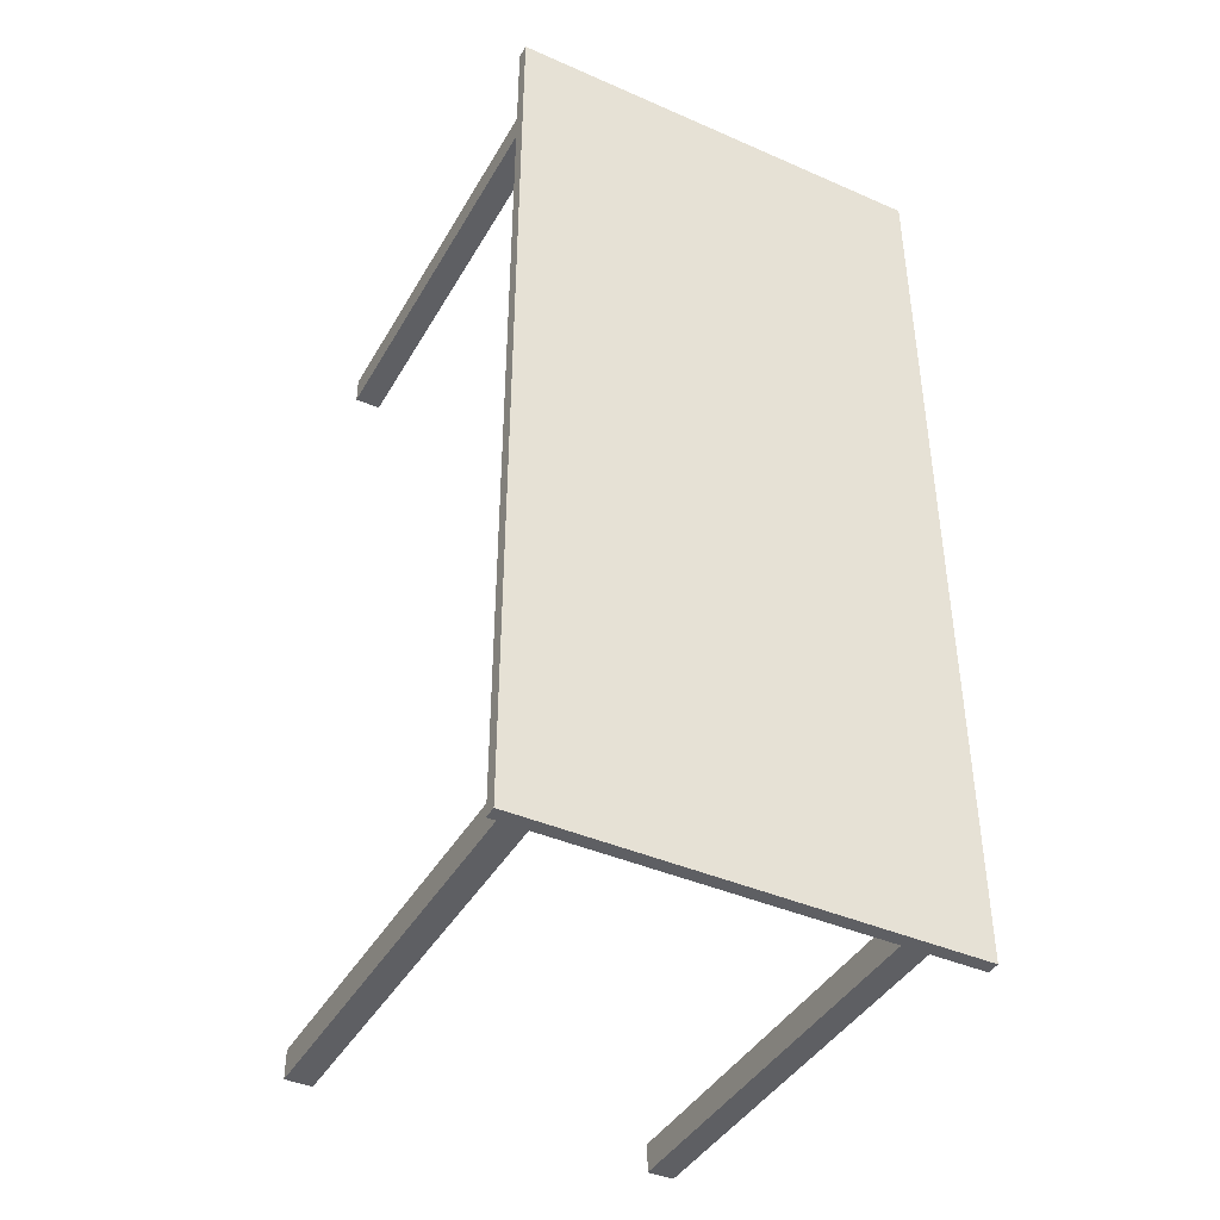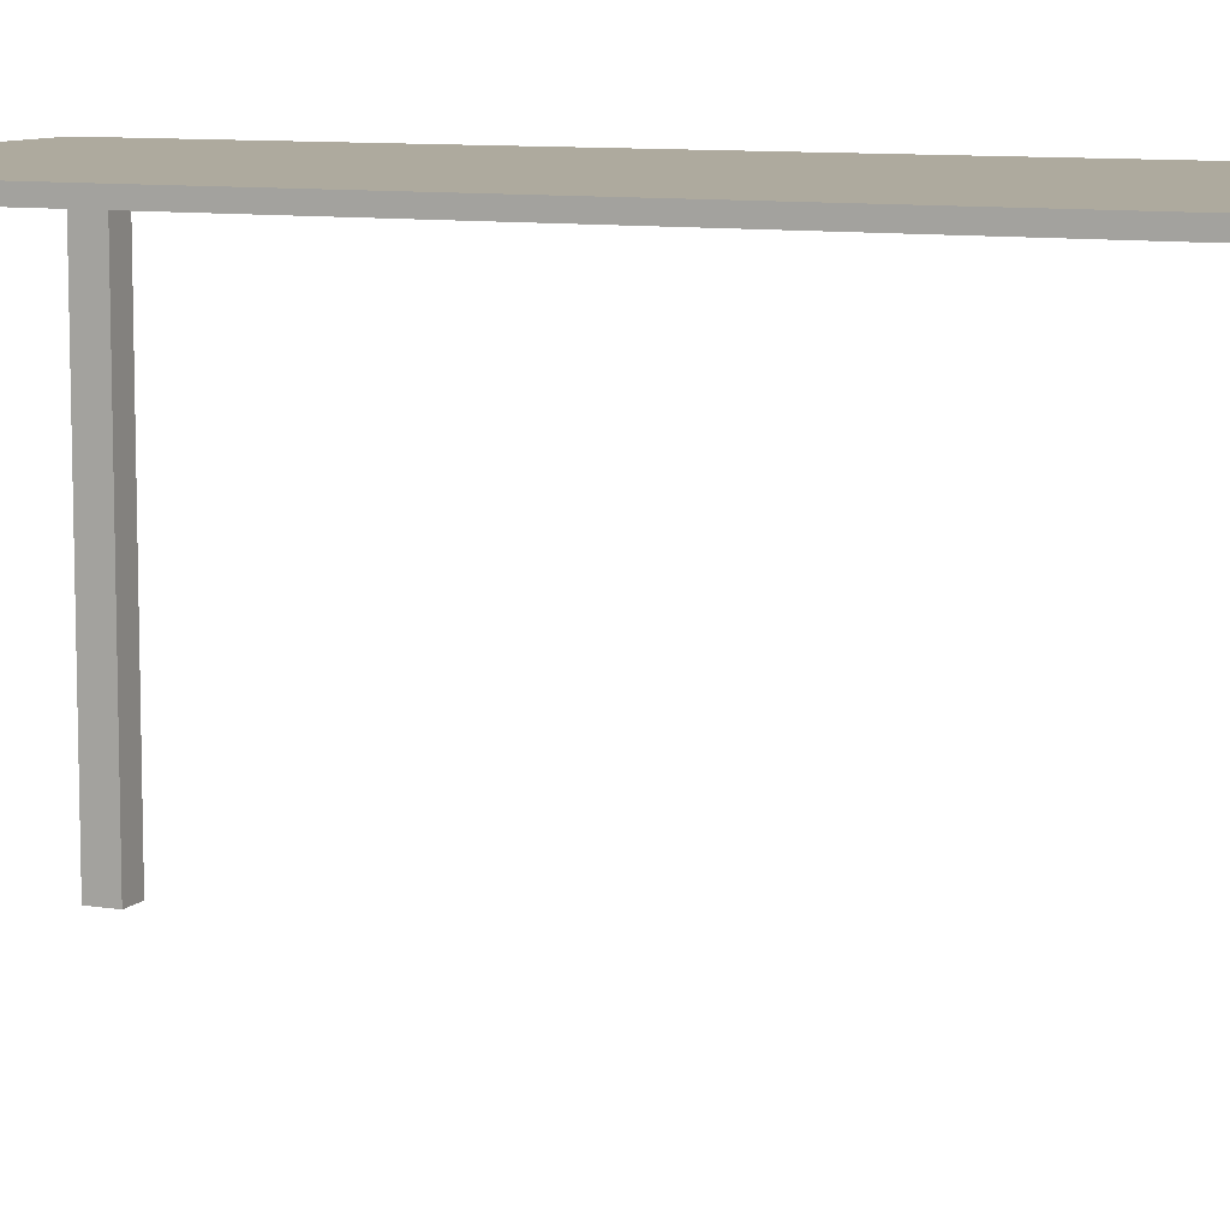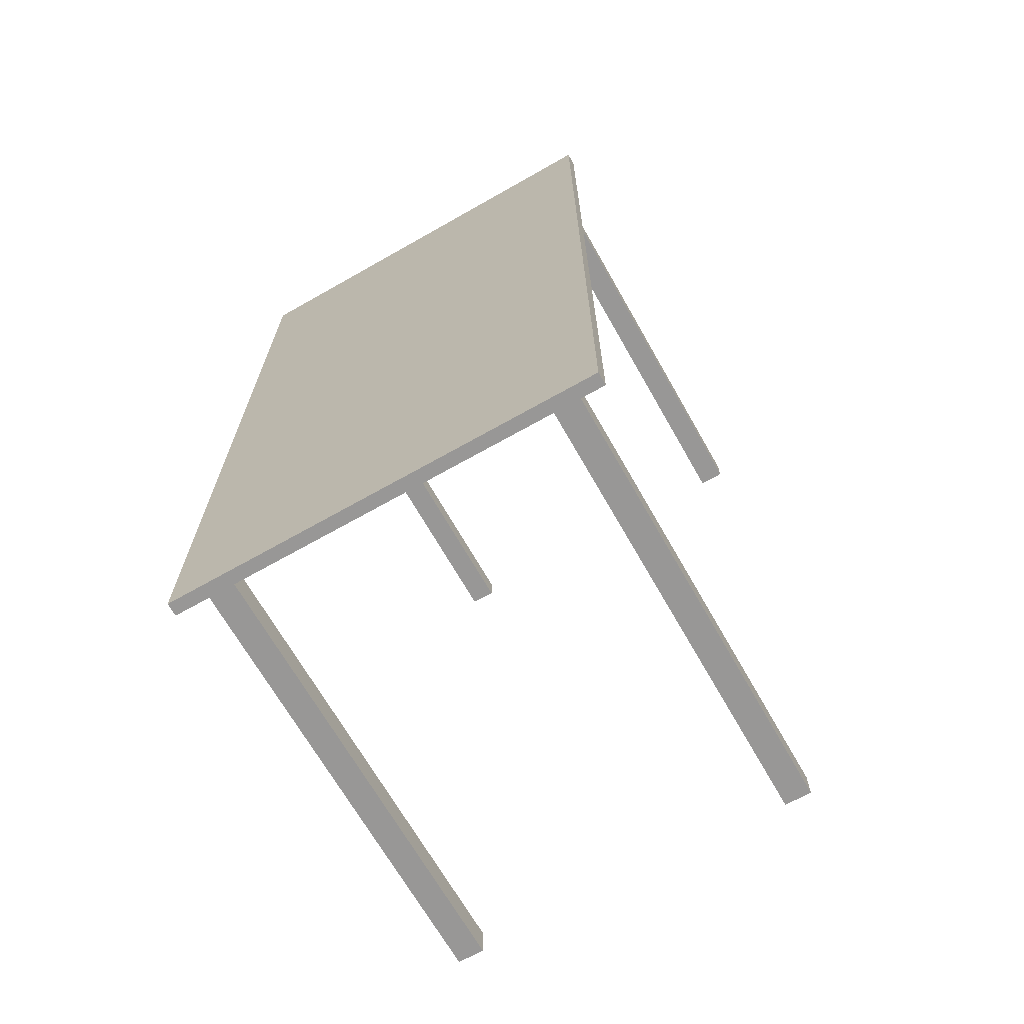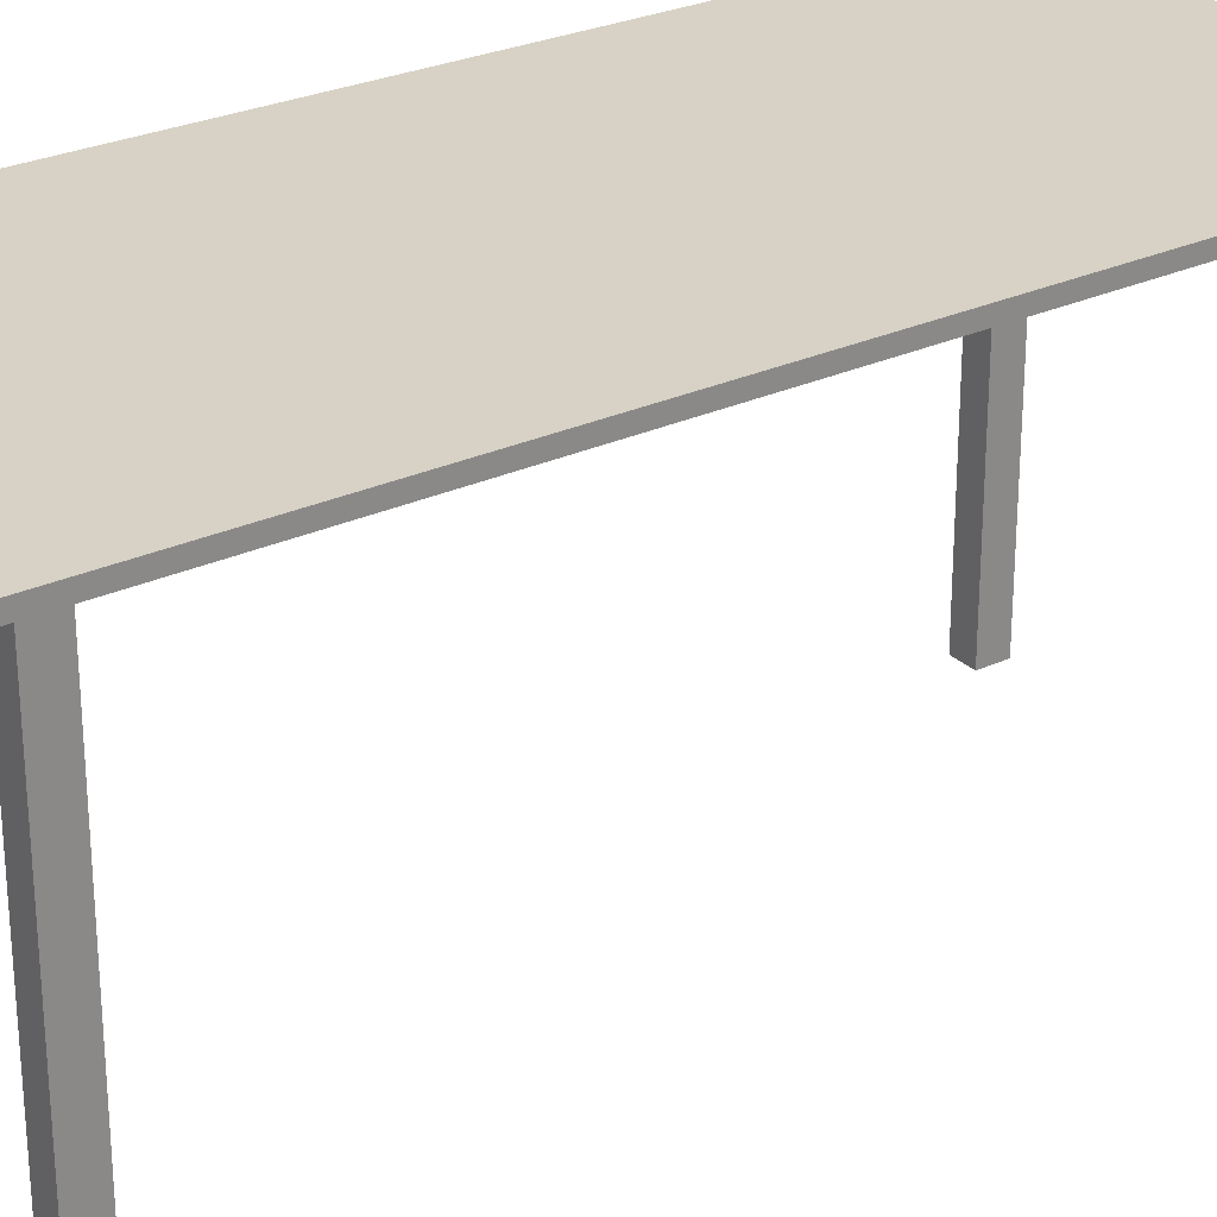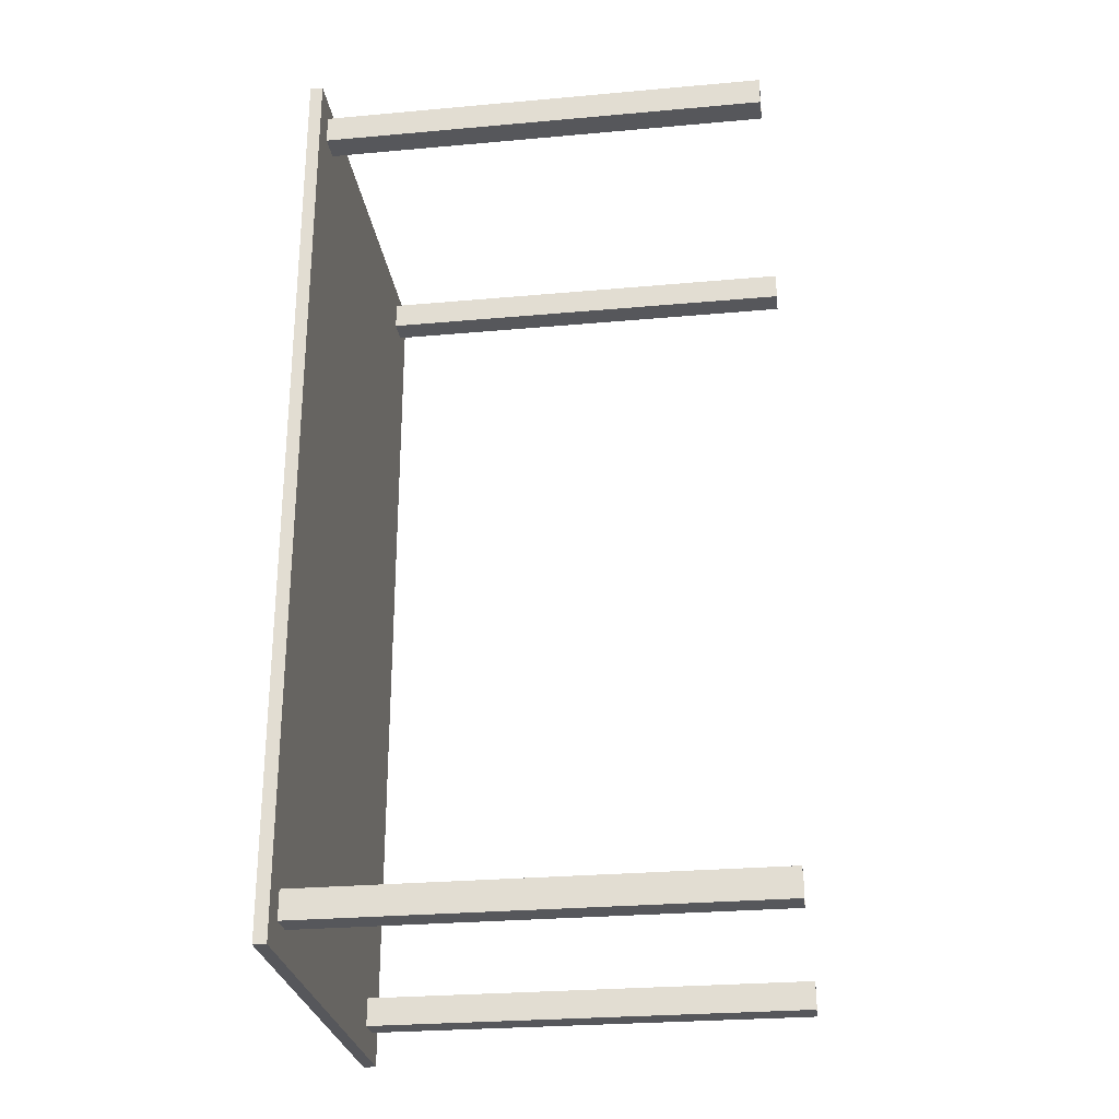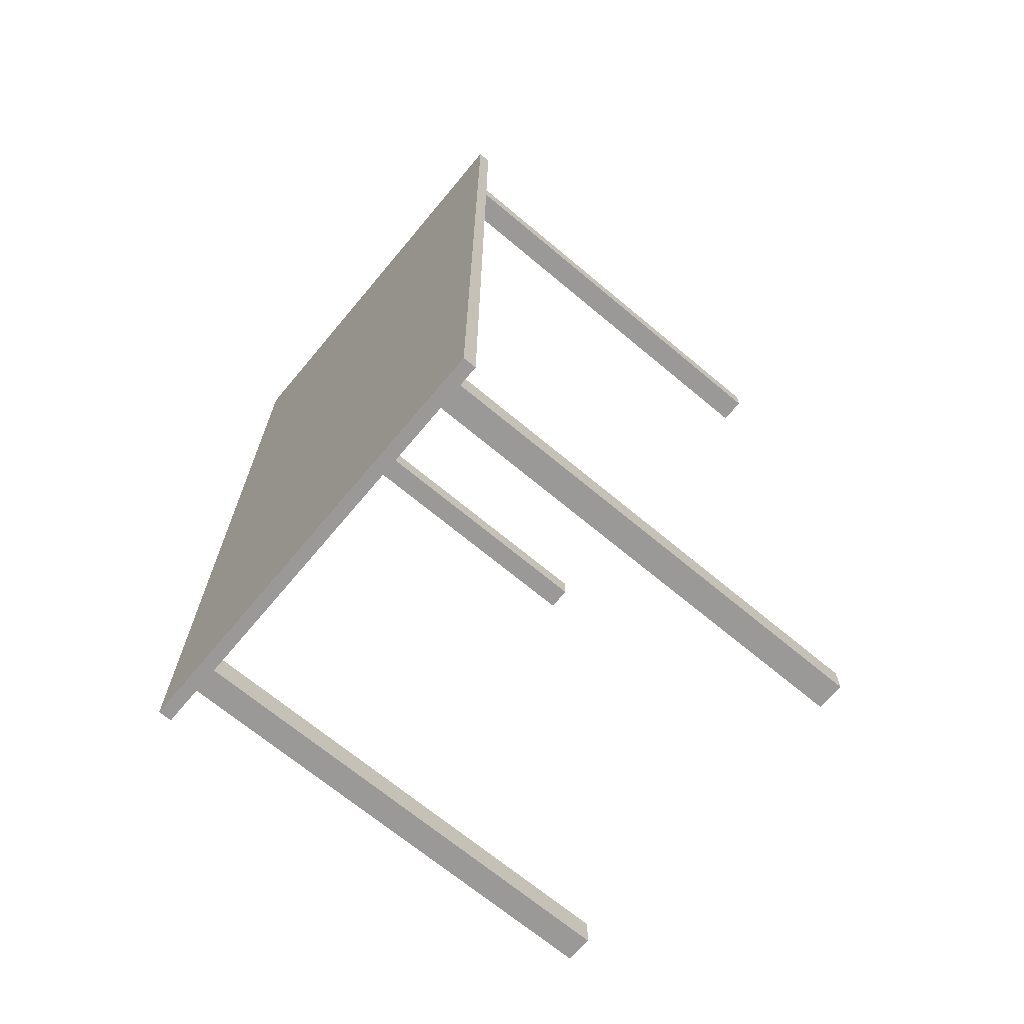
<metadata>
{"format":"obj","ext":"obj","renderer":"f3d","projection":"perspective","resolution":1024,"background":"white","views":[{"elev":-41.7,"azim":152.2,"up":"+Z"},{"elev":9.2,"azim":-66.0,"up":"+Y"},{"elev":-68.3,"azim":-150.4,"up":"+Z"},{"elev":27.3,"azim":54.5,"up":"+Y"},{"elev":-27.2,"azim":-82.1,"up":"+Z"},{"elev":-69.0,"azim":-129.9,"up":"+Z"}]}
</metadata>
<code>
o Cube_Cube.001
v -1.873 0.0106 -1.809
v -1.873 1.096 -1.809
v -1.873 0.0106 -1.877
v -1.873 1.096 -1.877
v -1.81 0.0106 -1.809
v -1.81 1.096 -1.809
v -1.81 0.0106 -1.877
v -1.81 1.096 -1.877
v -1.873 0.0106 0.1918
v -1.873 1.096 0.1918
v -1.873 0.0106 0.1239
v -1.873 1.096 0.1239
v -1.81 0.0106 0.1918
v -1.81 1.096 0.1918
v -1.81 0.0106 0.1239
v -1.81 1.096 0.1239
v -1.037 0.0106 -1.809
v -1.037 1.096 -1.809
v -1.037 0.0106 -1.877
v -1.037 1.096 -1.877
v -0.9744 0.0106 -1.809
v -0.9744 1.096 -1.809
v -0.9744 0.0106 -1.877
v -0.9744 1.096 -1.877
v -1.037 0.0106 0.1918
v -1.037 1.096 0.1918
v -1.037 0.0106 0.1239
v -1.037 1.096 0.1239
v -0.9744 0.0106 0.1918
v -0.9744 1.096 0.1918
v -0.9744 0.0106 0.1239
v -0.9744 1.096 0.1239
v -1.939 1.085 0.2358
v -0.9165 1.085 0.2358
v -1.939 1.085 -1.946
v -0.9165 1.085 -1.946
v -1.939 1.115 -1.946
v -1.939 1.115 0.2358
v -0.9165 1.115 0.2358
v -0.9165 1.115 -1.946
f 2 3 1
f 4 7 3
f 8 5 7
f 6 1 5
f 10 11 9
f 12 15 11
f 16 13 15
f 14 9 13
f 18 19 17
f 20 23 19
f 24 21 23
f 22 17 21
f 26 27 25
f 28 31 27
f 32 29 31
f 30 25 29
f 35 34 33
f 39 37 38
f 36 39 34
f 33 37 35
f 35 40 36
f 34 38 33
f 2 4 3
f 4 8 7
f 8 6 5
f 6 2 1
f 10 12 11
f 12 16 15
f 16 14 13
f 14 10 9
f 18 20 19
f 20 24 23
f 24 22 21
f 22 18 17
f 26 28 27
f 28 32 31
f 32 30 29
f 30 26 25
f 35 36 34
f 39 40 37
f 36 40 39
f 33 38 37
f 35 37 40
f 34 39 38

</code>
